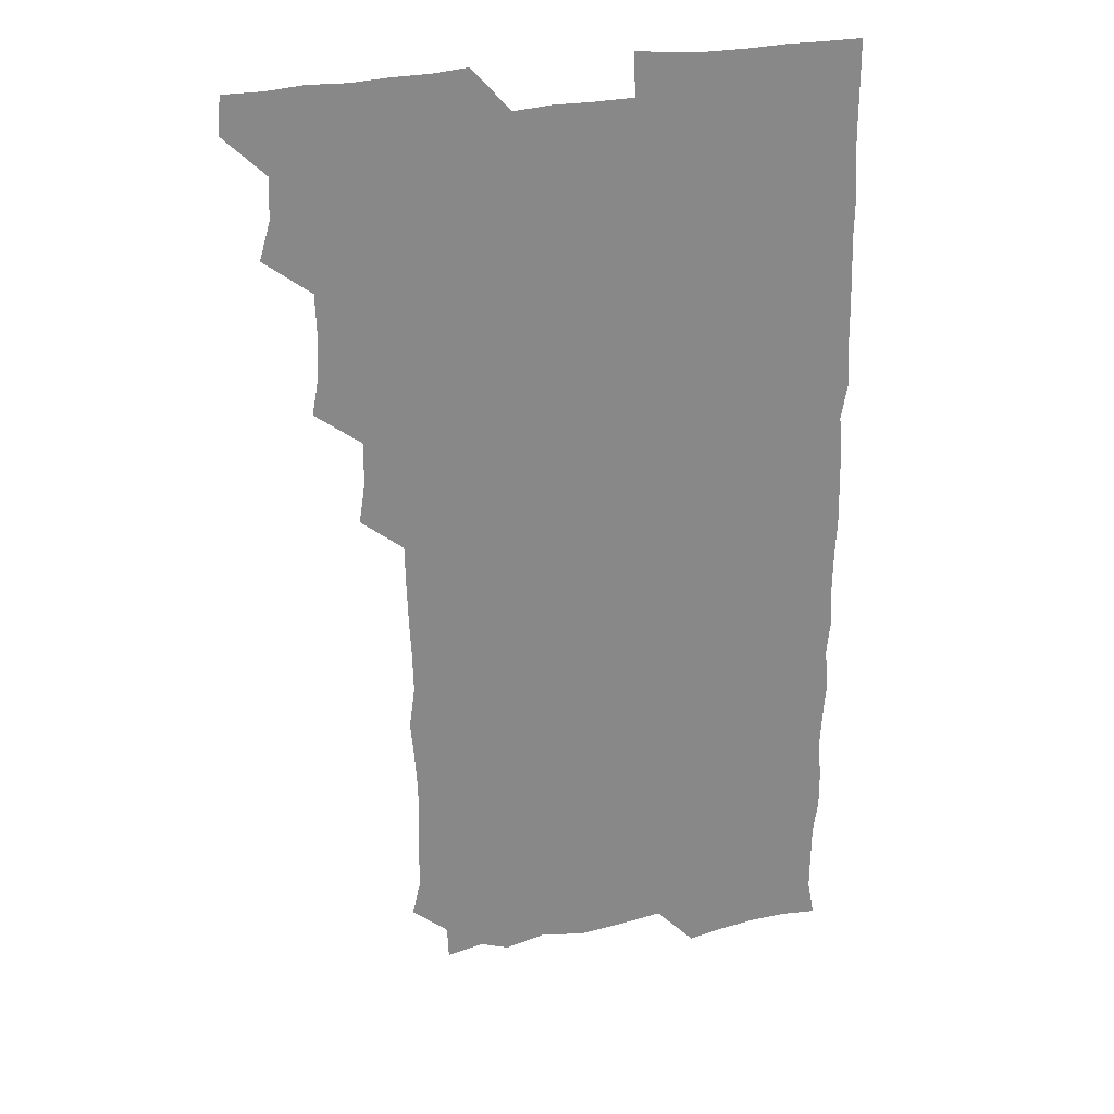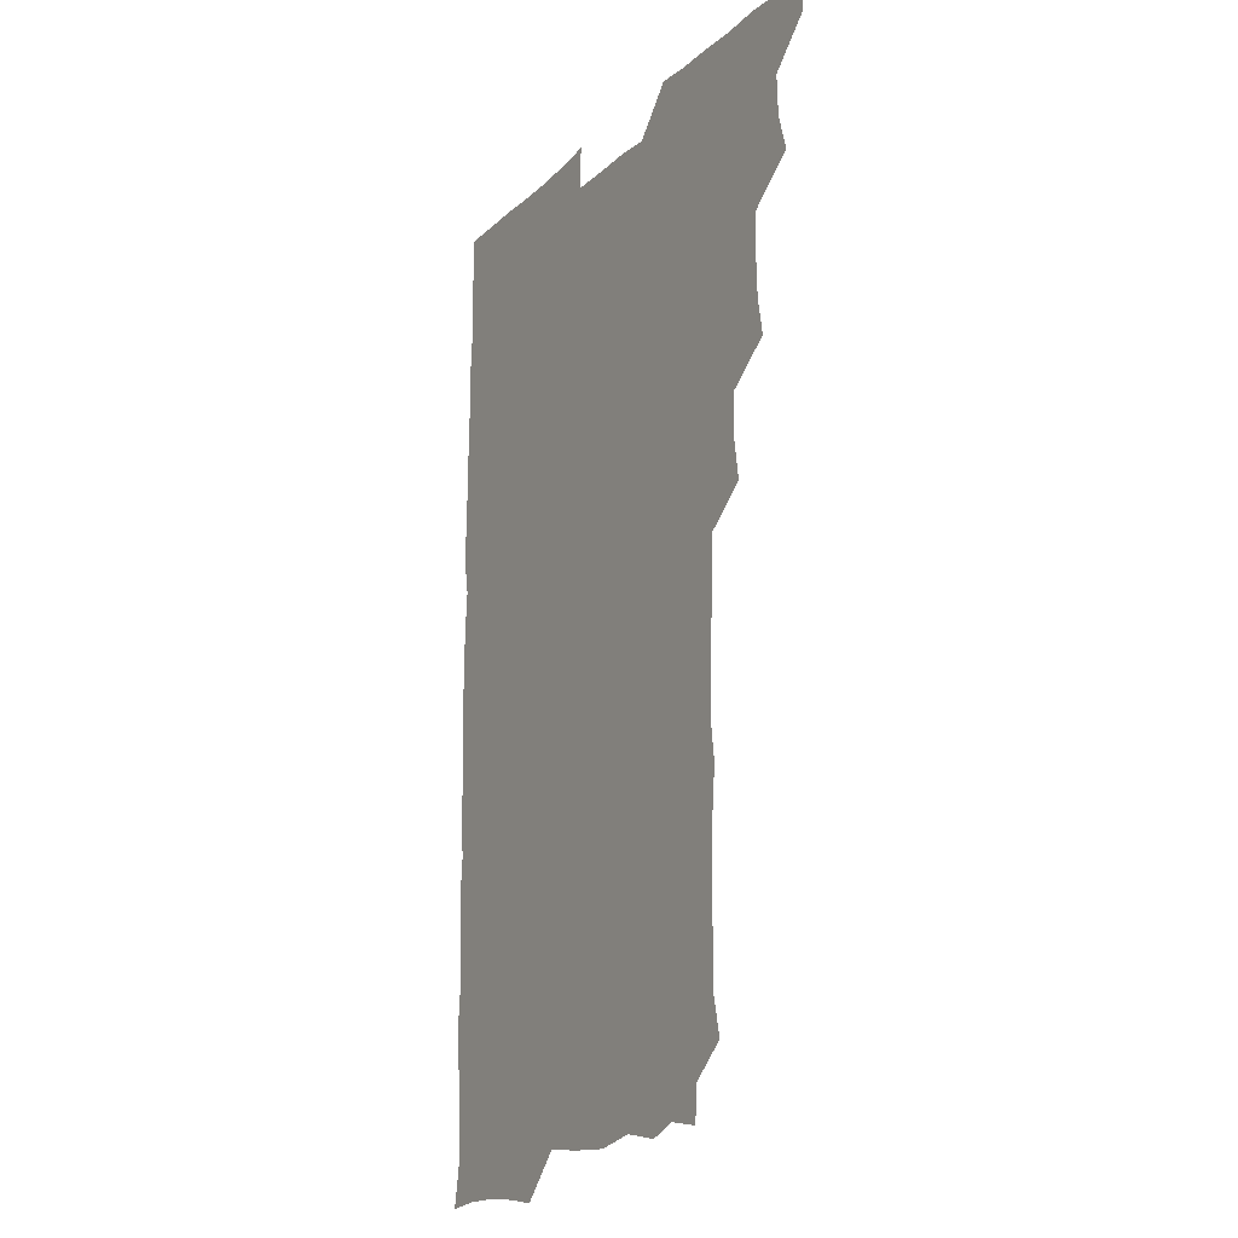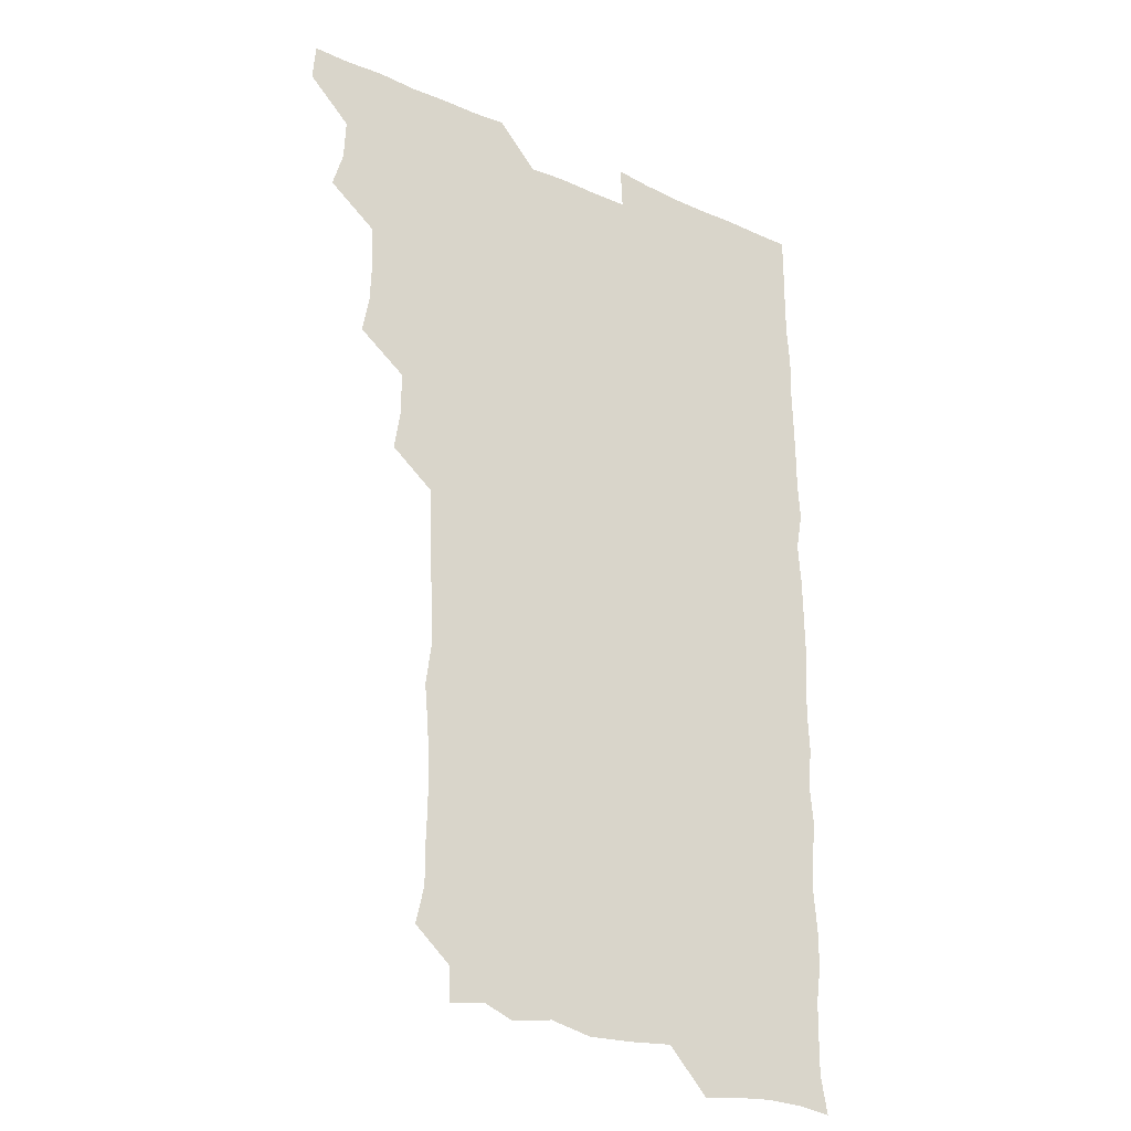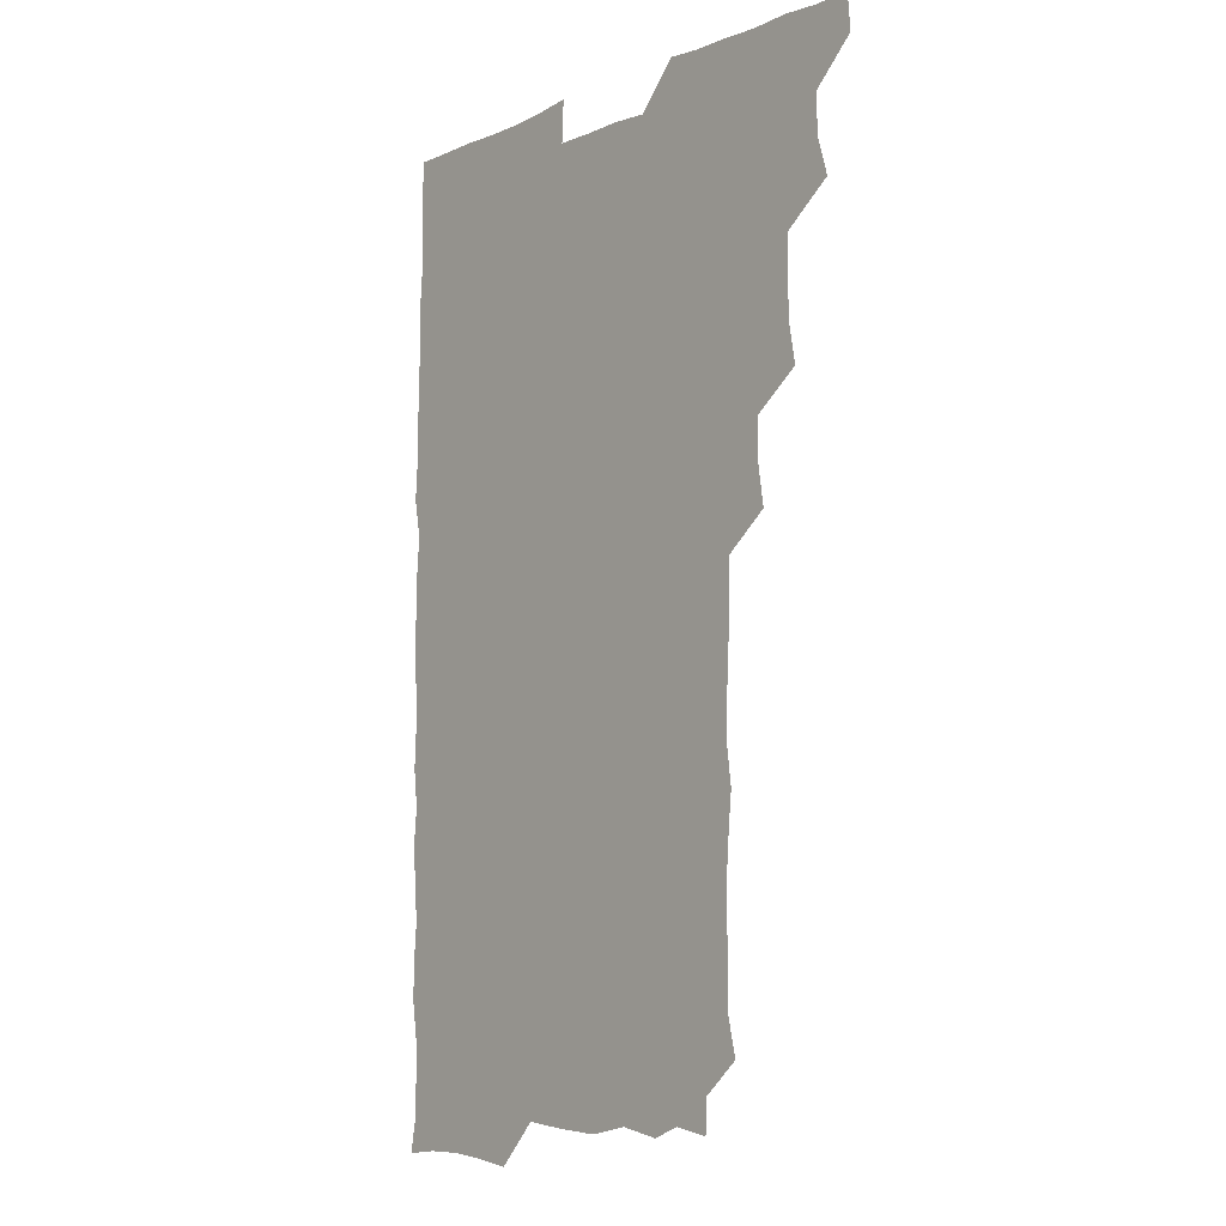
<metadata>
{"format":"obj","ext":"obj","renderer":"f3d","projection":"perspective","resolution":1024,"background":"white","views":[{"elev":26.8,"azim":-18.6,"up":"+Y"},{"elev":-17.1,"azim":-120.3,"up":"+Y"},{"elev":-26.4,"azim":-35.0,"up":"+Y"},{"elev":-7.6,"azim":-129.9,"up":"+Y"}]}
</metadata>
<code>
v 464.8 556.2 0
v 465.9 570.6 0
v 476.3 509.9 0
v 480.5 524.3 0
v 481.2 540.2 0
v 481.9 555.4 0
v 481.2 570.4 0
v 492.4 448.8 0
v 495 463.4 0
v 495.7 478.9 0
v 495.1 495.5 0
v 497.8 511.8 0
v 497.2 526 0
v 496.9 540.6 0
v 496.7 555.3 0
v 495.7 571.4 0
v 508.3 402.7 0
v 510.6 417.8 0
v 510.8 434.8 0
v 511.7 451.1 0
v 511.7 466 0
v 509.4 479.9 0
v 511.9 496.4 0
v 512.5 511.6 0
v 512.1 525.9 0
v 511.7 540.7 0
v 511.3 555.8 0
v 511.2 570.8 0
v 523.8 220.1 0
v 527.2 234.3 0
v 527 248.3 0
v 527.6 263.4 0
v 527.6 280.2 0
v 526.4 296.5 0
v 525.1 310 0
v 527.3 326.1 0
v 526.9 341.6 0
v 526.1 357.2 0
v 525.5 372.7 0
v 525.1 389.2 0
v 525.7 405.2 0
v 526.1 420.6 0
v 525.8 435.5 0
v 526.9 451.4 0
v 527.5 466.8 0
v 526.8 481.7 0
v 526 496.3 0
v 526.1 511.1 0
v 526.3 525.8 0
v 526.7 540.4 0
v 526.2 556 0
v 526.1 571.5 0
v 538.7 194.5 0
v 538.1 207.7 0
v 539.5 222.5 0
v 543.5 240.1 0
v 543.1 255.2 0
v 543.2 270.7 0
v 542.1 284.9 0
v 542.7 300.4 0
v 541.3 314.7 0
v 543.1 331.3 0
v 541.7 345.3 0
v 541.9 360.6 0
v 542 376.1 0
v 541.1 390.8 0
v 541.3 406.2 0
v 542.5 422.3 0
v 542 436.8 0
v 541.3 451.3 0
v 541.4 466.3 0
v 541.8 481.5 0
v 541.8 496.3 0
v 541.9 511.1 0
v 542 525.7 0
v 541.4 540.7 0
v 540.9 556.2 0
v 540.8 571.5 0
v 553.2 196.9 0
v 556.7 211.3 0
v 557.7 227.8 0
v 557.4 242.1 0
v 558.3 258.1 0
v 558.1 272.7 0
v 557.5 287.1 0
v 557.2 301.8 0
v 556.6 316.2 0
v 557.8 332.7 0
v 557.2 347 0
v 557.3 362.1 0
v 556.3 376.2 0
v 556.1 391.1 0
v 555.9 405.9 0
v 556.9 422 0
v 556.8 436.7 0
v 556.3 451.2 0
v 556.7 466.6 0
v 556.8 481.5 0
v 556.8 496.3 0
v 557.1 511 0
v 557.3 525.2 0
v 556.6 540.1 0
v 555.5 556.1 0
v 554.5 572.6 0
v 564.5 192.5 0
v 571.8 214.1 0
v 572.7 228.7 0
v 572.1 242.7 0
v 572.4 257.8 0
v 572 272.1 0
v 571.9 287.2 0
v 571.5 301.5 0
v 571.9 317.4 0
v 571.8 332.4 0
v 572 347.5 0
v 572 362.4 0
v 571.8 377 0
v 571.9 392.3 0
v 571.8 407.2 0
v 571.2 421.3 0
v 571.3 436.3 0
v 571.1 451.1 0
v 571.8 466.8 0
v 571.2 481.2 0
v 571.6 496.4 0
v 571.9 511 0
v 571.6 525.5 0
v 571.2 540.3 0
v 570.1 555.5 0
v 580.9 195.4 0
v 586.7 214.7 0
v 587.7 230.2 0
v 586.9 242.9 0
v 586.9 257.7 0
v 586.9 272.6 0
v 586.3 286.6 0
v 586.3 301.7 0
v 586.4 316.9 0
v 586.2 331.8 0
v 586.5 348 0
v 586.4 361.6 0
v 586.7 377.5 0
v 586.6 392.2 0
v 586.4 406.9 0
v 586.8 422.2 0
v 586 436.2 0
v 586.5 451.9 0
v 586.5 466.7 0
v 586.3 481.4 0
v 586.2 496.3 0
v 586.4 510.9 0
v 586.3 525.8 0
v 586 541 0
v 585.2 556.5 0
v 597.7 191.9 0
v 601 213.8 0
v 601.6 228.3 0
v 601.2 241.6 0
v 601.3 257.3 0
v 601.5 272.6 0
v 601.3 287.4 0
v 601.4 302.6 0
v 601.5 317.9 0
v 601.3 332.1 0
v 601.1 345.8 0
v 601.1 361.9 0
v 601.3 377.2 0
v 601.3 392.4 0
v 601.2 406.7 0
v 601.4 422.4 0
v 601 436.5 0
v 601.4 452.2 0
v 601.2 466.6 0
v 601 481.3 0
v 600.8 495.9 0
v 601.2 510.9 0
v 601.2 525.8 0
v 601.4 540.5 0
v 601 556.2 0
v 615.3 192.8 0
v 616 212.2 0
v 616 228.7 0
v 616.2 242.6 0
v 616.1 257.1 0
v 616.2 272.9 0
v 616 286.8 0
v 616.1 302.1 0
v 616.1 317 0
v 616 332.1 0
v 615.9 346.6 0
v 615.8 362.4 0
v 616.3 375.9 0
v 616 391.5 0
v 616 406.2 0
v 615.9 422.1 0
v 616 437 0
v 616 451.9 0
v 616 466.6 0
v 616.1 481.5 0
v 616.4 496.3 0
v 616 511.1 0
v 616.2 525.7 0
v 616.4 540.2 0
v 616.7 556.4 0
v 615.9 573.3 0
v 633.3 194.5 0
v 631.1 213.3 0
v 630.7 228.1 0
v 630.7 243.3 0
v 630.9 257.2 0
v 630.7 273 0
v 630.8 287.3 0
v 630.7 302.6 0
v 631 317 0
v 630.7 332.7 0
v 630.7 347.6 0
v 630.9 360.6 0
v 630.8 377.7 0
v 630.7 392.5 0
v 630.9 406.5 0
v 630.8 422 0
v 630.7 436.9 0
v 630.5 452.1 0
v 630.7 466.5 0
v 631.3 480.9 0
v 630.9 496.7 0
v 631 511.1 0
v 631.1 525.6 0
v 631.1 540.6 0
v 631.3 555 0
v 629.5 571.8 0
v 649.2 177.4 0
v 646.4 196.5 0
v 645.7 212.6 0
v 645.4 228.1 0
v 645.4 242.3 0
v 645.2 258.7 0
v 645.2 273.4 0
v 645.4 287.7 0
v 645.8 301 0
v 645.1 319 0
v 645.5 332.2 0
v 645.2 348 0
v 645.5 362.4 0
v 645.5 377.1 0
v 645.1 392.1 0
v 646 405.8 0
v 645.3 422.5 0
v 645.6 436.7 0
v 645.5 451.7 0
v 645.7 466.4 0
v 645.8 481.2 0
v 645.8 496.4 0
v 646 511.1 0
v 645.9 525.9 0
v 646 540.7 0
v 645.9 555.4 0
v 645.1 570.8 0
v 663.5 179.4 0
v 661.3 196 0
v 660.3 212.5 0
v 659.8 228.3 0
v 660 242.7 0
v 659.5 258.4 0
v 659.9 272.7 0
v 659.3 288.6 0
v 660.3 302 0
v 659.7 318 0
v 659.7 333 0
v 659.7 347.7 0
v 660.3 361.7 0
v 659.8 377.3 0
v 661 391 0
v 660.1 407.6 0
v 659.9 422.3 0
v 660.3 436.7 0
v 660.5 451.4 0
v 660.3 466.5 0
v 660.6 480.8 0
v 659.8 497.3 0
v 660.5 511.2 0
v 660.8 525.9 0
v 660.8 540.7 0
v 660.8 555.9 0
v 660.7 570.7 0
v 678.6 180.7 0
v 676.2 196.4 0
v 675.5 211.5 0
v 674.9 226.9 0
v 674.4 242.7 0
v 675.2 256.5 0
v 674.4 272.4 0
v 674.6 287.3 0
v 674.6 302.1 0
v 674.1 317.5 0
v 675.9 330.8 0
v 674.4 347.4 0
v 674 362.6 0
v 674.5 377 0
v 675.2 391.3 0
v 674.7 406.9 0
v 675.6 421.2 0
v 675.1 436.7 0
v 674.8 451.7 0
v 675 466.5 0
v 675 481.4 0
v 674.5 496.6 0
v 675.9 510.9 0
v 675.2 526.3 0
v 675.2 540.5 0
v 675.9 555.8 0
v 675.9 571.1 0
v 693.5 180.5 0
v 691.6 194.4 0
v 689.7 211.1 0
v 689.3 226.4 0
v 690 241 0
v 689.2 256.3 0
v 689.3 270.8 0
v 690 285.5 0
v 689.3 301.3 0
v 688.3 316.8 0
v 689.3 331.2 0
v 689.6 345.9 0
v 688.9 361.5 0
v 690.8 375.5 0
v 689.1 391.6 0
v 690 405.8 0
v 689.9 421 0
v 689.2 437 0
v 688.8 451.6 0
v 689.8 465.9 0
v 690.1 480.8 0
v 691 495.6 0
v 689.9 511.3 0
v 690.6 525.9 0
v 690.8 540.8 0
v 690.7 555.7 0
v 691 570.9 0
v 707.4 178.9 0
v 704.6 193.6 0
v 704.7 207.5 0
v 705 222.1 0
v 706.9 236 0
v 706.9 250.4 0
v 705.5 266 0
v 706.4 280.8 0
v 707.7 295.3 0
v 706.2 311.2 0
v 707.8 326.1 0
v 707 341.6 0
v 707.3 357.1 0
v 708.1 371.9 0
v 707.8 387.1 0
v 707.5 402.2 0
v 706.3 418.1 0
v 709 432.9 0
v 708 448.3 0
v 707.9 463.5 0
v 707.5 478.9 0
v 707 494.2 0
v 707.3 509.2 0
v 706.1 525.1 0
v 706 540.6 0
v 706.1 555.8 0
v 706.1 570.8 0
v 706 586 0
f 5 6 1
f 1 6 2
f 6 7 2
f 11 12 3
f 3 12 4
f 12 13 4
f 4 13 5
f 13 14 5
f 5 14 6
f 14 15 6
f 6 15 7
f 15 16 7
f 19 20 8
f 8 20 9
f 20 21 9
f 9 21 10
f 21 22 10
f 10 22 11
f 22 23 11
f 11 23 12
f 23 24 12
f 12 24 13
f 24 25 13
f 13 25 14
f 25 26 14
f 14 26 15
f 26 27 15
f 15 27 16
f 27 28 16
f 40 41 17
f 17 41 18
f 41 42 18
f 18 42 19
f 42 43 19
f 19 43 20
f 43 44 20
f 20 44 21
f 44 45 21
f 21 45 22
f 45 46 22
f 22 46 23
f 46 47 23
f 23 47 24
f 47 48 24
f 24 48 25
f 48 49 25
f 25 49 26
f 49 50 26
f 26 50 27
f 50 51 27
f 27 51 28
f 51 52 28
f 54 55 29
f 29 55 30
f 55 56 30
f 30 56 31
f 56 57 31
f 31 57 32
f 57 58 32
f 32 58 33
f 58 59 33
f 33 59 34
f 59 60 34
f 34 60 35
f 60 61 35
f 35 61 36
f 61 62 36
f 36 62 37
f 62 63 37
f 37 63 38
f 63 64 38
f 38 64 39
f 64 65 39
f 39 65 40
f 65 66 40
f 40 66 41
f 66 67 41
f 41 67 42
f 67 68 42
f 42 68 43
f 68 69 43
f 43 69 44
f 69 70 44
f 44 70 45
f 70 71 45
f 45 71 46
f 71 72 46
f 46 72 47
f 72 73 47
f 47 73 48
f 73 74 48
f 48 74 49
f 74 75 49
f 49 75 50
f 75 76 50
f 50 76 51
f 76 77 51
f 51 77 52
f 77 78 52
f 53 79 54
f 79 80 54
f 54 80 55
f 80 81 55
f 55 81 56
f 81 82 56
f 56 82 57
f 82 83 57
f 57 83 58
f 83 84 58
f 58 84 59
f 84 85 59
f 59 85 60
f 85 86 60
f 60 86 61
f 86 87 61
f 61 87 62
f 87 88 62
f 62 88 63
f 88 89 63
f 63 89 64
f 89 90 64
f 64 90 65
f 90 91 65
f 65 91 66
f 91 92 66
f 66 92 67
f 92 93 67
f 67 93 68
f 93 94 68
f 68 94 69
f 94 95 69
f 69 95 70
f 95 96 70
f 70 96 71
f 96 97 71
f 71 97 72
f 97 98 72
f 72 98 73
f 98 99 73
f 73 99 74
f 99 100 74
f 74 100 75
f 100 101 75
f 75 101 76
f 101 102 76
f 76 102 77
f 102 103 77
f 77 103 78
f 103 104 78
f 79 105 80
f 105 106 80
f 80 106 81
f 106 107 81
f 81 107 82
f 107 108 82
f 82 108 83
f 108 109 83
f 83 109 84
f 109 110 84
f 84 110 85
f 110 111 85
f 85 111 86
f 111 112 86
f 86 112 87
f 112 113 87
f 87 113 88
f 113 114 88
f 88 114 89
f 114 115 89
f 89 115 90
f 115 116 90
f 90 116 91
f 116 117 91
f 91 117 92
f 117 118 92
f 92 118 93
f 118 119 93
f 93 119 94
f 119 120 94
f 94 120 95
f 120 121 95
f 95 121 96
f 121 122 96
f 96 122 97
f 122 123 97
f 97 123 98
f 123 124 98
f 98 124 99
f 124 125 99
f 99 125 100
f 125 126 100
f 100 126 101
f 126 127 101
f 101 127 102
f 127 128 102
f 102 128 103
f 128 129 103
f 103 129 104
f 105 130 106
f 130 131 106
f 106 131 107
f 131 132 107
f 107 132 108
f 132 133 108
f 108 133 109
f 133 134 109
f 109 134 110
f 134 135 110
f 110 135 111
f 135 136 111
f 111 136 112
f 136 137 112
f 112 137 113
f 137 138 113
f 113 138 114
f 138 139 114
f 114 139 115
f 139 140 115
f 115 140 116
f 140 141 116
f 116 141 117
f 141 142 117
f 117 142 118
f 142 143 118
f 118 143 119
f 143 144 119
f 119 144 120
f 144 145 120
f 120 145 121
f 145 146 121
f 121 146 122
f 146 147 122
f 122 147 123
f 147 148 123
f 123 148 124
f 148 149 124
f 124 149 125
f 149 150 125
f 125 150 126
f 150 151 126
f 126 151 127
f 151 152 127
f 127 152 128
f 152 153 128
f 128 153 129
f 153 154 129
f 130 155 131
f 155 156 131
f 131 156 132
f 156 157 132
f 132 157 133
f 157 158 133
f 133 158 134
f 158 159 134
f 134 159 135
f 159 160 135
f 135 160 136
f 160 161 136
f 136 161 137
f 161 162 137
f 137 162 138
f 162 163 138
f 138 163 139
f 163 164 139
f 139 164 140
f 164 165 140
f 140 165 141
f 165 166 141
f 141 166 142
f 166 167 142
f 142 167 143
f 167 168 143
f 143 168 144
f 168 169 144
f 144 169 145
f 169 170 145
f 145 170 146
f 170 171 146
f 146 171 147
f 171 172 147
f 147 172 148
f 172 173 148
f 148 173 149
f 173 174 149
f 149 174 150
f 174 175 150
f 150 175 151
f 175 176 151
f 151 176 152
f 176 177 152
f 152 177 153
f 177 178 153
f 153 178 154
f 178 179 154
f 155 180 156
f 180 181 156
f 156 181 157
f 181 182 157
f 157 182 158
f 182 183 158
f 158 183 159
f 183 184 159
f 159 184 160
f 184 185 160
f 160 185 161
f 185 186 161
f 161 186 162
f 186 187 162
f 162 187 163
f 187 188 163
f 163 188 164
f 188 189 164
f 164 189 165
f 189 190 165
f 165 190 166
f 190 191 166
f 166 191 167
f 191 192 167
f 167 192 168
f 192 193 168
f 168 193 169
f 193 194 169
f 169 194 170
f 194 195 170
f 170 195 171
f 195 196 171
f 171 196 172
f 196 197 172
f 172 197 173
f 197 198 173
f 173 198 174
f 198 199 174
f 174 199 175
f 199 200 175
f 175 200 176
f 200 201 176
f 176 201 177
f 201 202 177
f 177 202 178
f 202 203 178
f 178 203 179
f 203 204 179
f 180 206 181
f 206 207 181
f 181 207 182
f 207 208 182
f 182 208 183
f 208 209 183
f 183 209 184
f 209 210 184
f 184 210 185
f 210 211 185
f 185 211 186
f 211 212 186
f 186 212 187
f 212 213 187
f 187 213 188
f 213 214 188
f 188 214 189
f 214 215 189
f 189 215 190
f 215 216 190
f 190 216 191
f 216 217 191
f 191 217 192
f 217 218 192
f 192 218 193
f 218 219 193
f 193 219 194
f 219 220 194
f 194 220 195
f 220 221 195
f 195 221 196
f 221 222 196
f 196 222 197
f 222 223 197
f 197 223 198
f 223 224 198
f 198 224 199
f 224 225 199
f 199 225 200
f 225 226 200
f 200 226 201
f 226 227 201
f 201 227 202
f 227 228 202
f 202 228 203
f 228 229 203
f 203 229 204
f 229 230 204
f 204 230 205
f 230 231 205
f 232 233 206
f 206 233 207
f 233 234 207
f 207 234 208
f 234 235 208
f 208 235 209
f 235 236 209
f 209 236 210
f 236 237 210
f 210 237 211
f 237 238 211
f 211 238 212
f 238 239 212
f 212 239 213
f 239 240 213
f 213 240 214
f 240 241 214
f 214 241 215
f 241 242 215
f 215 242 216
f 242 243 216
f 216 243 217
f 243 244 217
f 217 244 218
f 244 245 218
f 218 245 219
f 245 246 219
f 219 246 220
f 246 247 220
f 220 247 221
f 247 248 221
f 221 248 222
f 248 249 222
f 222 249 223
f 249 250 223
f 223 250 224
f 250 251 224
f 224 251 225
f 251 252 225
f 225 252 226
f 252 253 226
f 226 253 227
f 253 254 227
f 227 254 228
f 254 255 228
f 228 255 229
f 255 256 229
f 229 256 230
f 256 257 230
f 230 257 231
f 257 258 231
f 232 259 233
f 259 260 233
f 233 260 234
f 260 261 234
f 234 261 235
f 261 262 235
f 235 262 236
f 262 263 236
f 236 263 237
f 263 264 237
f 237 264 238
f 264 265 238
f 238 265 239
f 265 266 239
f 239 266 240
f 266 267 240
f 240 267 241
f 267 268 241
f 241 268 242
f 268 269 242
f 242 269 243
f 269 270 243
f 243 270 244
f 270 271 244
f 244 271 245
f 271 272 245
f 245 272 246
f 272 273 246
f 246 273 247
f 273 274 247
f 247 274 248
f 274 275 248
f 248 275 249
f 275 276 249
f 249 276 250
f 276 277 250
f 250 277 251
f 277 278 251
f 251 278 252
f 278 279 252
f 252 279 253
f 279 280 253
f 253 280 254
f 280 281 254
f 254 281 255
f 281 282 255
f 255 282 256
f 282 283 256
f 256 283 257
f 283 284 257
f 257 284 258
f 284 285 258
f 259 286 260
f 286 287 260
f 260 287 261
f 287 288 261
f 261 288 262
f 288 289 262
f 262 289 263
f 289 290 263
f 263 290 264
f 290 291 264
f 264 291 265
f 291 292 265
f 265 292 266
f 292 293 266
f 266 293 267
f 293 294 267
f 267 294 268
f 294 295 268
f 268 295 269
f 295 296 269
f 269 296 270
f 296 297 270
f 270 297 271
f 297 298 271
f 271 298 272
f 298 299 272
f 272 299 273
f 299 300 273
f 273 300 274
f 300 301 274
f 274 301 275
f 301 302 275
f 275 302 276
f 302 303 276
f 276 303 277
f 303 304 277
f 277 304 278
f 304 305 278
f 278 305 279
f 305 306 279
f 279 306 280
f 306 307 280
f 280 307 281
f 307 308 281
f 281 308 282
f 308 309 282
f 282 309 283
f 309 310 283
f 283 310 284
f 310 311 284
f 284 311 285
f 311 312 285
f 286 313 287
f 313 314 287
f 287 314 288
f 314 315 288
f 288 315 289
f 315 316 289
f 289 316 290
f 316 317 290
f 290 317 291
f 317 318 291
f 291 318 292
f 318 319 292
f 292 319 293
f 319 320 293
f 293 320 294
f 320 321 294
f 294 321 295
f 321 322 295
f 295 322 296
f 322 323 296
f 296 323 297
f 323 324 297
f 297 324 298
f 324 325 298
f 298 325 299
f 325 326 299
f 299 326 300
f 326 327 300
f 300 327 301
f 327 328 301
f 301 328 302
f 328 329 302
f 302 329 303
f 329 330 303
f 303 330 304
f 330 331 304
f 304 331 305
f 331 332 305
f 305 332 306
f 332 333 306
f 306 333 307
f 333 334 307
f 307 334 308
f 334 335 308
f 308 335 309
f 335 336 309
f 309 336 310
f 336 337 310
f 310 337 311
f 337 338 311
f 311 338 312
f 338 339 312
f 313 340 314
f 340 341 314
f 314 341 315
f 341 342 315
f 315 342 316
f 342 343 316
f 316 343 317
f 343 344 317
f 317 344 318
f 344 345 318
f 318 345 319
f 345 346 319
f 319 346 320
f 346 347 320
f 320 347 321
f 347 348 321
f 321 348 322
f 348 349 322
f 322 349 323
f 349 350 323
f 323 350 324
f 350 351 324
f 324 351 325
f 351 352 325
f 325 352 326
f 352 353 326
f 326 353 327
f 353 354 327
f 327 354 328
f 354 355 328
f 328 355 329
f 355 356 329
f 329 356 330
f 356 357 330
f 330 357 331
f 357 358 331
f 331 358 332
f 358 359 332
f 332 359 333
f 359 360 333
f 333 360 334
f 360 361 334
f 334 361 335
f 361 362 335
f 335 362 336
f 362 363 336
f 336 363 337
f 363 364 337
f 337 364 338
f 364 365 338
f 338 365 339
f 365 366 339

</code>
